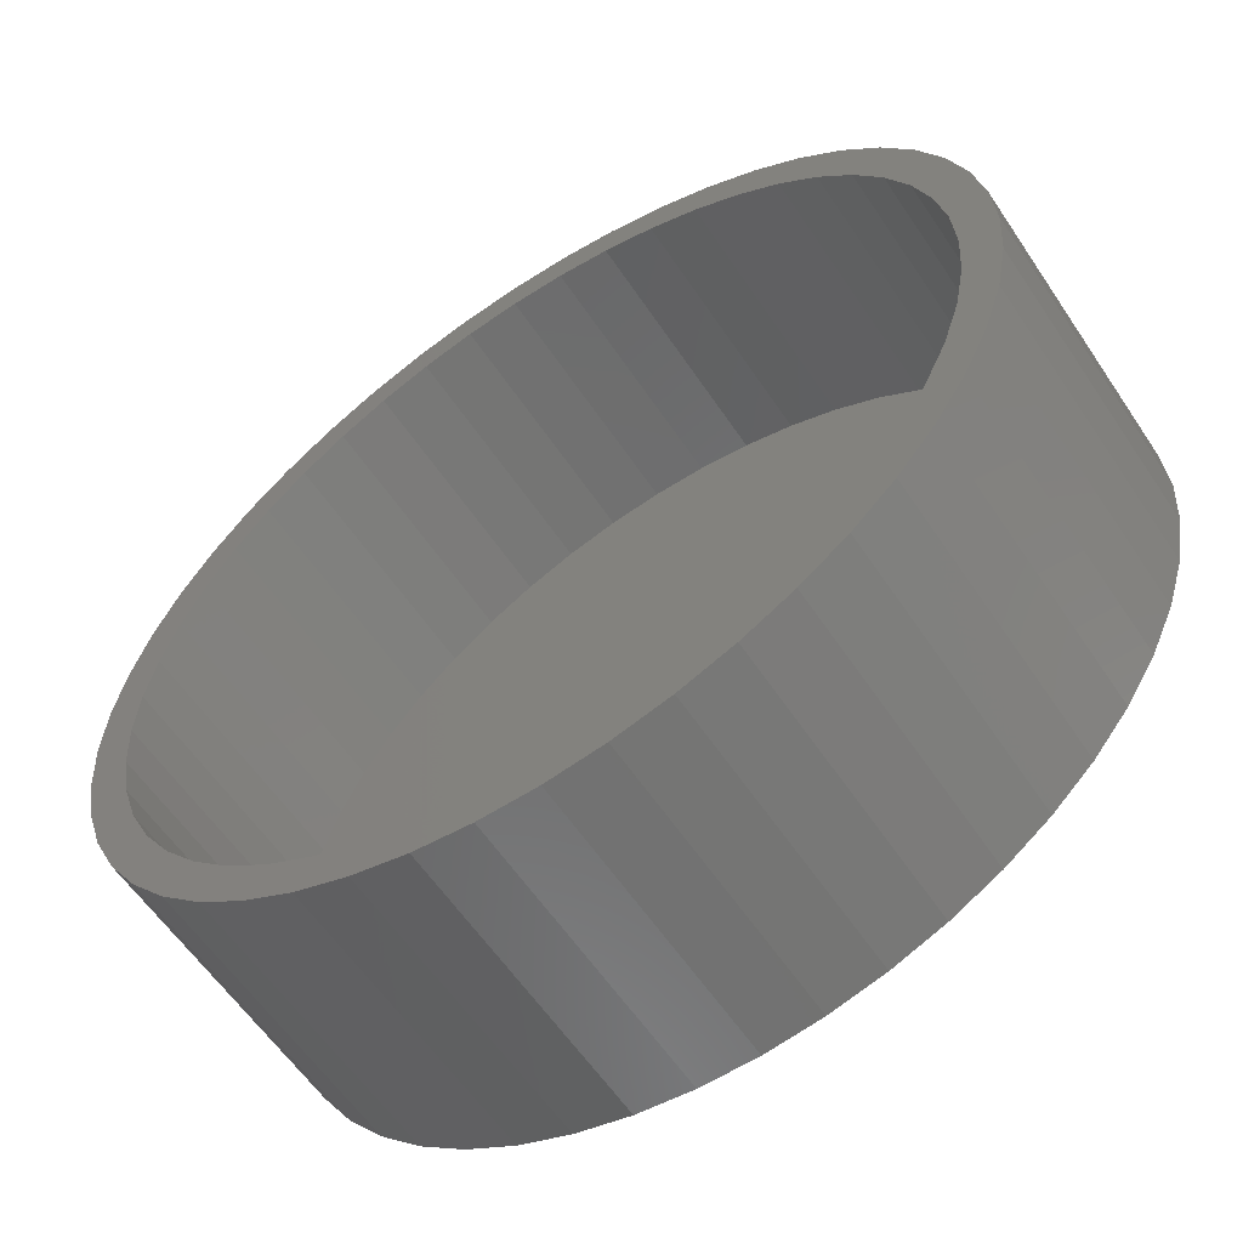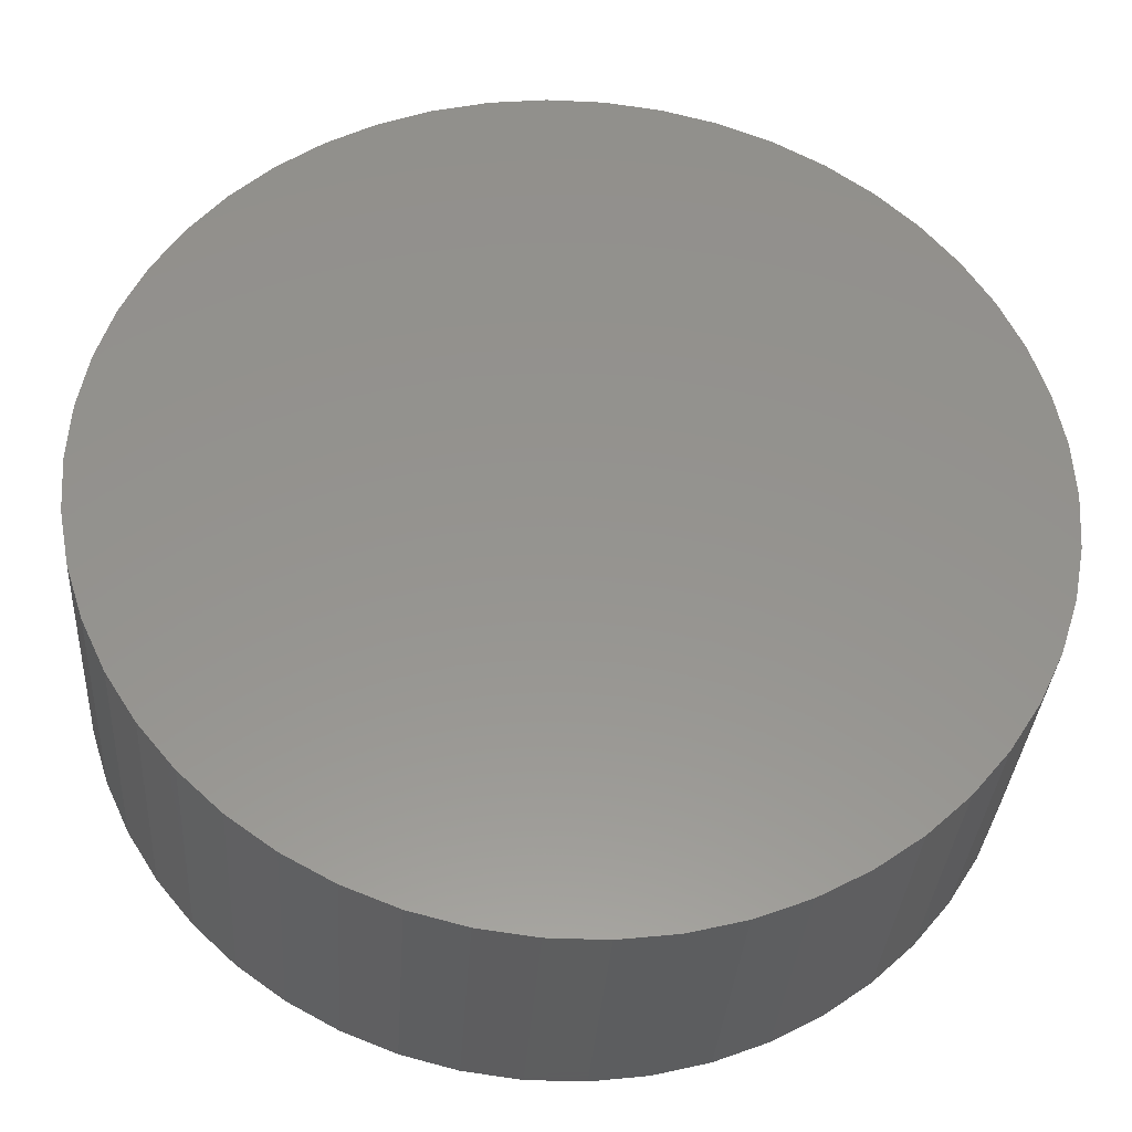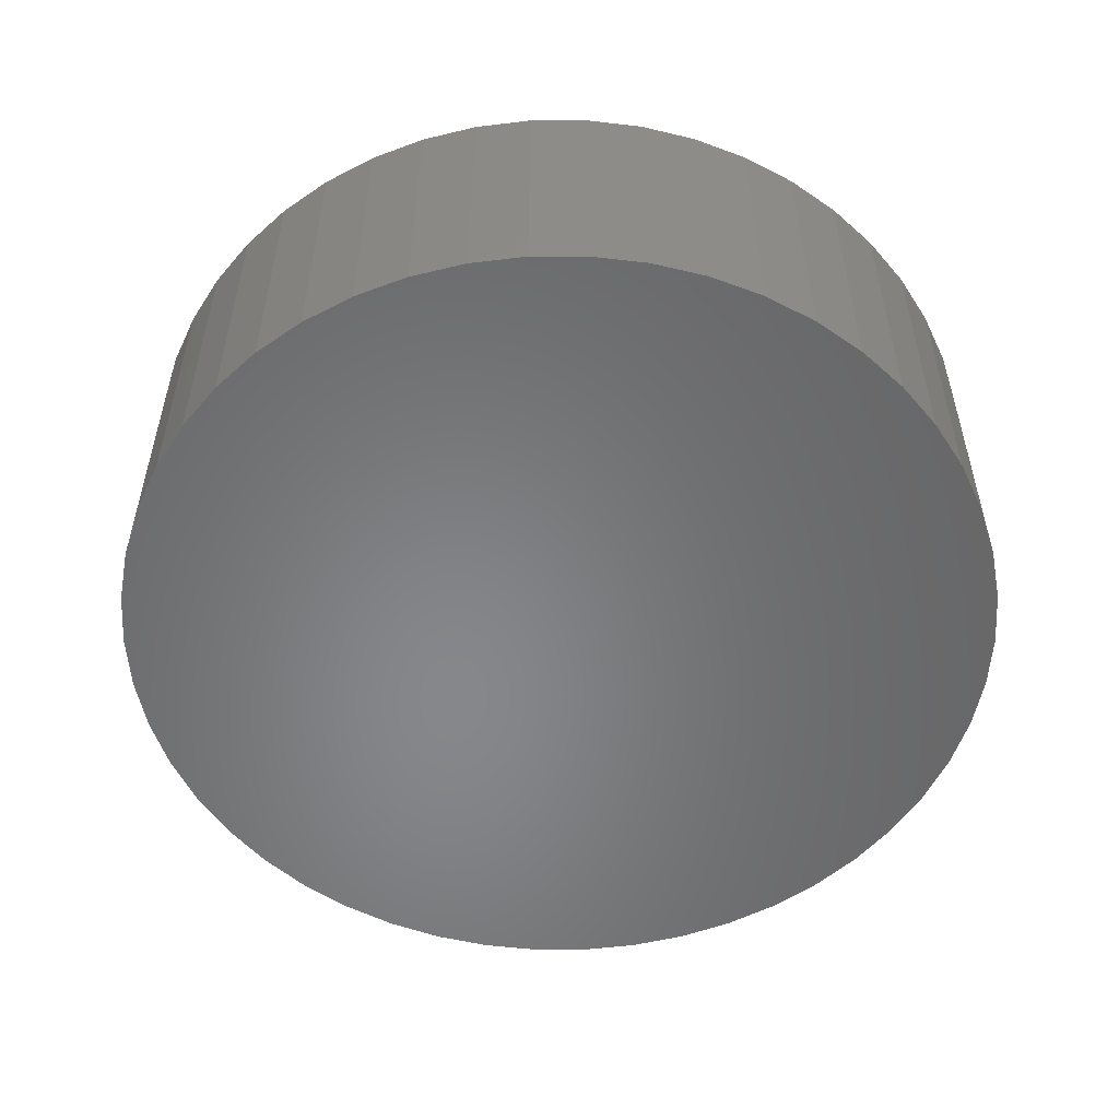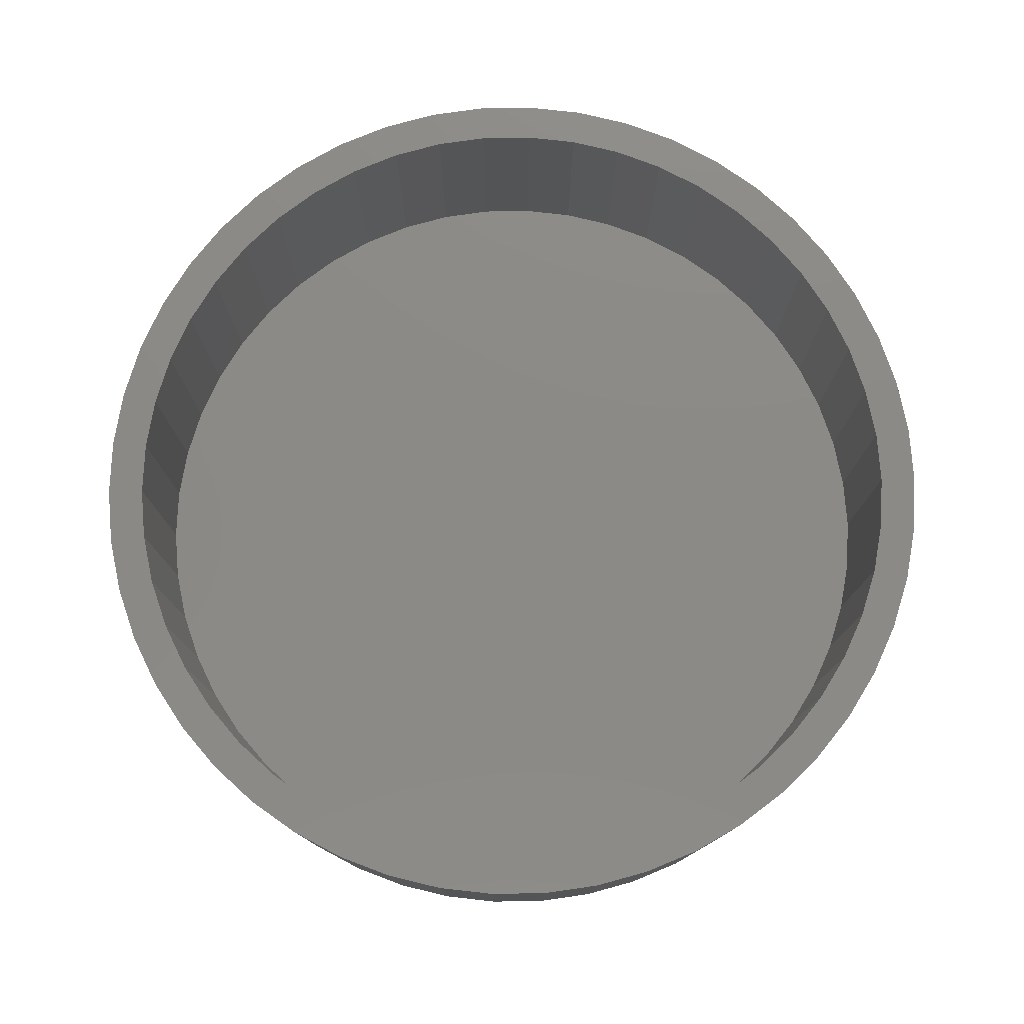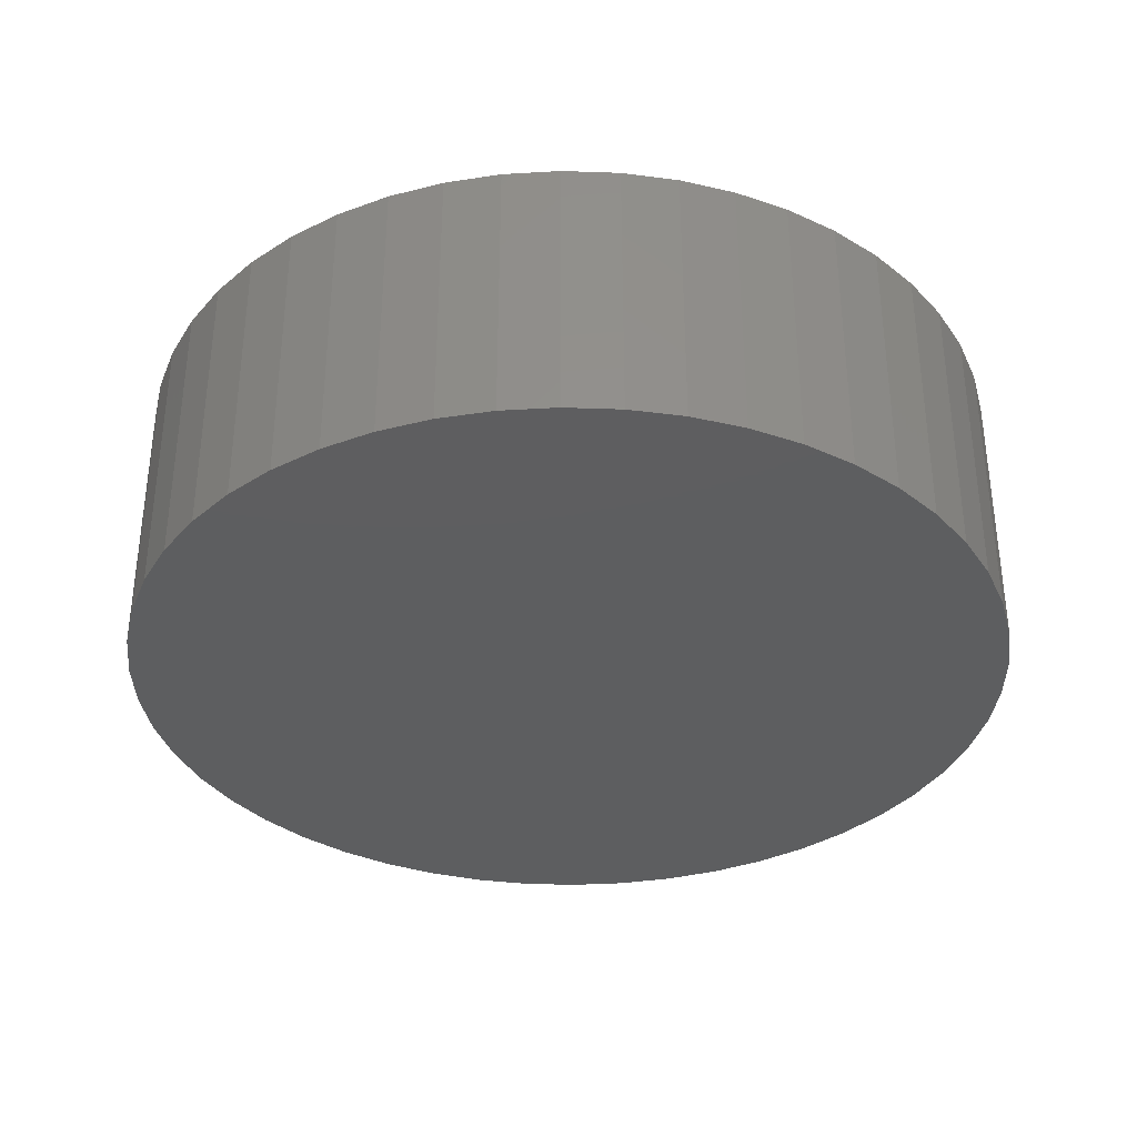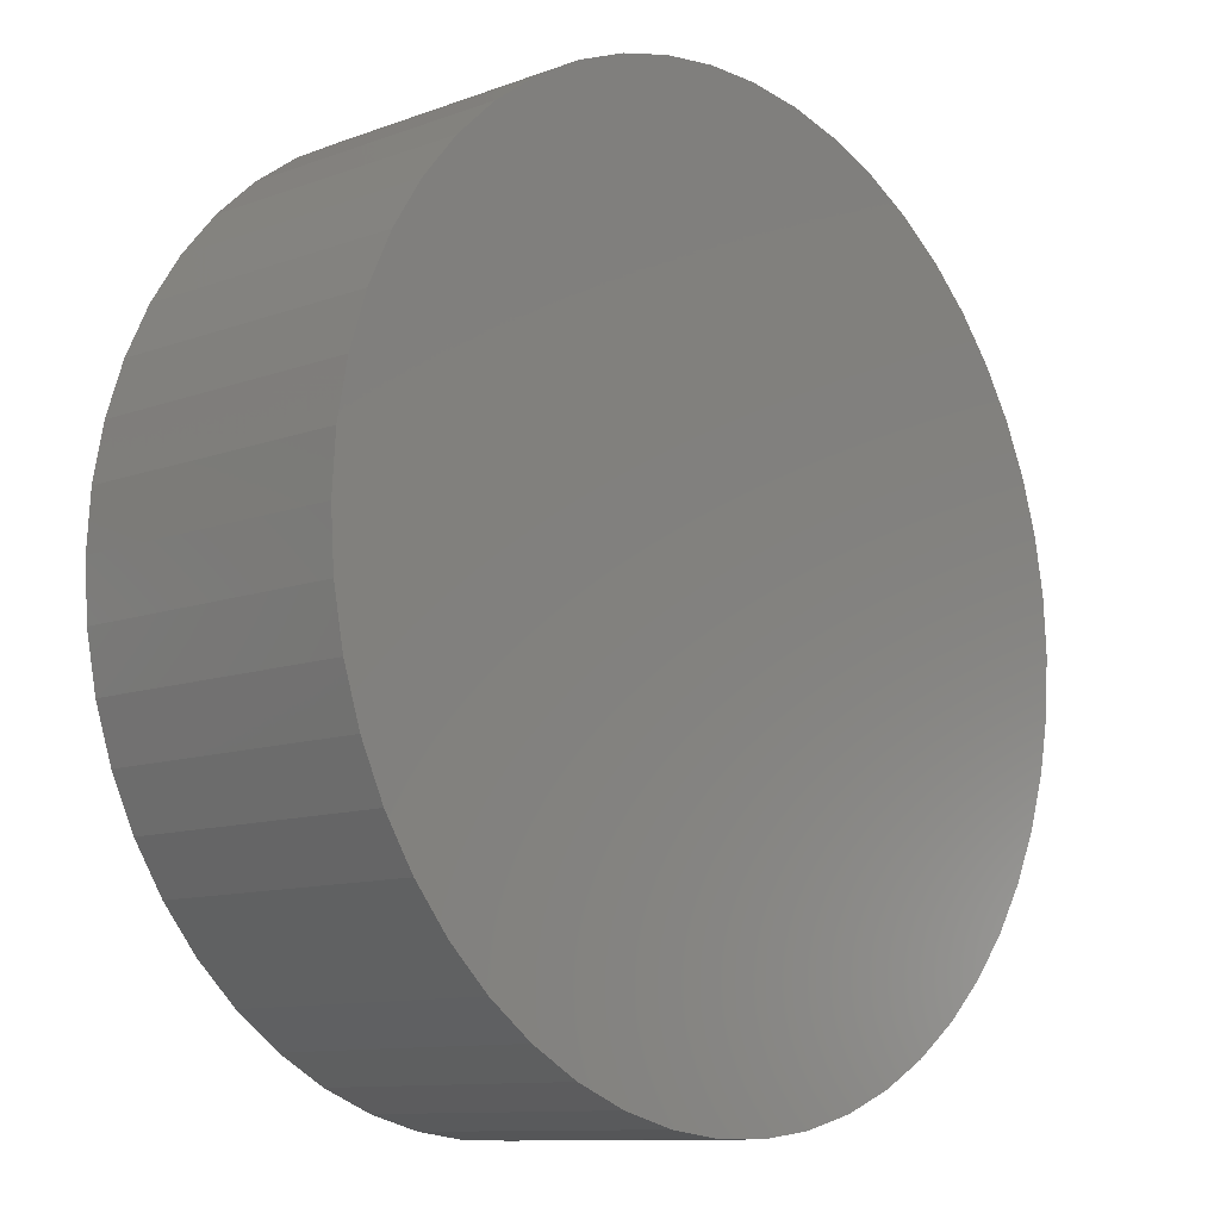
<metadata>
{"format":"stl","ext":"stl","renderer":"f3d","projection":"perspective","resolution":1024,"background":"white","views":[{"elev":-59.3,"azim":33.6,"up":"+Y"},{"elev":-33.5,"azim":176.3,"up":"+Y"},{"elev":-53.9,"azim":-14.3,"up":"+Z"},{"elev":78.0,"azim":-87.3,"up":"+Z"},{"elev":-35.0,"azim":-81.9,"up":"+Z"},{"elev":-10.6,"azim":132.7,"up":"+Y"}]}
</metadata>
<code>
# stl→obj: 200 verts, 396 faces
v 11 0 0
v 10.91 1.379 -7
v 10.91 1.379 0
v 11 0 -7
v -11 0 -7
v -10.91 1.379 0
v -10.91 1.379 -7
v -11 0 0
v 0.6907 10.98 -7
v -0.6907 10.98 0
v 0.6907 10.98 0
v -0.6907 10.98 -7
v -0.6907 -10.98 -7
v 0.6907 -10.98 0
v -0.6907 -10.98 0
v 0.6907 -10.98 -7
v 8.019 7.53 -7
v 7.012 8.476 0
v 8.019 7.53 0
v 7.012 8.476 -7
v -7.012 8.476 -7
v -8.019 7.53 0
v -7.012 8.476 0
v -8.019 7.53 -7
v -3.399 10.46 -7
v -4.684 9.953 0
v -3.399 10.46 0
v -4.684 9.953 -7
v 10.23 4.049 0
v 9.639 5.299 -7
v 9.639 5.299 0
v 10.23 4.049 -7
v 4.684 9.953 -7
v 3.399 10.46 0
v 4.684 9.953 0
v 3.399 10.46 -7
v 2.061 10.81 0
v 2.061 10.81 -7
v 5.894 9.288 -7
v 5.894 9.288 0
v -10.23 4.049 -7
v -9.639 5.299 0
v -9.639 5.299 -7
v -10.23 4.049 0
v 10.1 0 0
v 10.02 1.266 0
v 10.65 2.736 0
v 10.91 -1.379 0
v 9.783 2.512 0
v 10.02 -1.266 0
v 10.65 -2.736 0
v 9.391 3.718 0
v 8.851 4.866 0
v 8.899 6.466 0
v 8.171 5.937 0
v 7.363 6.914 0
v 6.438 7.782 0
v 5.412 8.528 0
v 4.3 9.139 0
v 3.121 9.606 0
v 1.893 9.921 0
v 0.6342 10.08 0
v -0.6342 10.08 0
v -1.893 9.921 0
v -2.061 10.81 0
v -3.121 9.606 0
v -4.3 9.139 0
v -5.412 8.528 0
v -5.894 9.288 0
v -6.438 7.782 0
v -7.363 6.914 0
v -8.171 5.937 0
v -8.899 6.466 0
v -8.851 4.866 0
v -9.391 3.718 0
v -9.783 2.512 0
v -10.65 2.736 0
v -10.02 1.266 0
v 9.783 -2.512 0
v 10.23 -4.049 0
v 9.391 -3.718 0
v 9.639 -5.299 0
v 8.851 -4.866 0
v 8.899 -6.466 0
v 8.171 -5.937 0
v 8.019 -7.53 0
v 7.363 -6.914 0
v 7.012 -8.476 0
v 6.438 -7.782 0
v 5.894 -9.288 0
v 5.412 -8.528 0
v 4.684 -9.953 0
v 4.3 -9.139 0
v 3.399 -10.46 0
v 3.121 -9.606 0
v 2.061 -10.81 0
v 1.893 -9.921 0
v 0.6342 -10.08 0
v -0.6342 -10.08 0
v -1.893 -9.921 0
v -2.061 -10.81 0
v -3.121 -9.606 0
v -3.399 -10.46 0
v -4.3 -9.139 0
v -4.684 -9.953 0
v -5.412 -8.528 0
v -5.894 -9.288 0
v -6.438 -7.782 0
v -7.012 -8.476 0
v -7.363 -6.914 0
v -8.019 -7.53 0
v -8.171 -5.937 0
v -8.899 -6.466 0
v -8.851 -4.866 0
v -9.639 -5.299 0
v -9.391 -3.718 0
v -10.23 -4.049 0
v -9.783 -2.512 0
v -10.65 -2.736 0
v -10.02 -1.266 0
v -10.91 -1.379 0
v -10.1 0 0
v -2.061 10.81 -7
v 10.91 -1.379 -7
v 10.65 -2.736 -7
v 10.65 2.736 -7
v 10.23 -4.049 -7
v 9.639 -5.299 -7
v 8.899 -6.466 -7
v 8.899 6.466 -7
v 8.019 -7.53 -7
v 7.012 -8.476 -7
v 5.894 -9.288 -7
v 4.684 -9.953 -7
v 3.399 -10.46 -7
v 2.061 -10.81 -7
v -2.061 -10.81 -7
v -3.399 -10.46 -7
v -4.684 -9.953 -7
v -5.894 -9.288 -7
v -5.894 9.288 -7
v -7.012 -8.476 -7
v -8.019 -7.53 -7
v -8.899 -6.466 -7
v -8.899 6.466 -7
v -9.639 -5.299 -7
v -10.23 -4.049 -7
v -10.65 -2.736 -7
v -10.65 2.736 -7
v -10.91 -1.379 -7
v 10.1 0 -6
v 10.02 1.266 -6
v -10.02 1.266 -6
v -10.1 0 -6
v -0.6342 10.08 -6
v 0.6342 10.08 -6
v 0.6342 -10.08 -6
v -0.6342 -10.08 -6
v 7.363 -6.914 -6
v 8.171 -5.937 -6
v 6.438 7.782 -6
v 7.363 6.914 -6
v -7.363 6.914 -6
v -6.438 7.782 -6
v -4.3 9.139 -6
v -3.121 9.606 -6
v 9.391 3.718 -6
v 8.851 4.866 -6
v 8.171 5.937 -6
v 3.121 9.606 -6
v 4.3 9.139 -6
v 5.412 8.528 -6
v -8.851 4.866 -6
v -9.391 3.718 -6
v -8.171 5.937 -6
v -1.893 9.921 -6
v 10.02 -1.266 -6
v 9.783 2.512 -6
v 9.783 -2.512 -6
v 9.391 -3.718 -6
v 8.851 -4.866 -6
v 6.438 -7.782 -6
v 5.412 -8.528 -6
v 4.3 -9.139 -6
v 3.121 -9.606 -6
v 1.893 9.921 -6
v 1.893 -9.921 -6
v -1.893 -9.921 -6
v -3.121 -9.606 -6
v -4.3 -9.139 -6
v -5.412 8.528 -6
v -5.412 -8.528 -6
v -6.438 -7.782 -6
v -7.363 -6.914 -6
v -8.171 -5.937 -6
v -8.851 -4.866 -6
v -9.391 -3.718 -6
v -9.783 2.512 -6
v -9.783 -2.512 -6
v -10.02 -1.266 -6
f 1 2 3
f 2 1 4
f 5 6 7
f 6 5 8
f 9 10 11
f 10 9 12
f 13 14 15
f 14 13 16
f 17 18 19
f 18 17 20
f 21 22 23
f 22 21 24
f 25 26 27
f 26 25 28
f 29 30 31
f 30 29 32
f 33 34 35
f 34 33 36
f 36 37 34
f 37 36 38
f 39 35 40
f 35 39 33
f 41 42 43
f 42 41 44
f 45 1 3
f 46 3 47
f 1 45 48
f 49 47 29
f 50 48 45
f 48 50 51
f 3 46 45
f 47 49 46
f 52 29 31
f 29 52 49
f 53 31 54
f 31 53 52
f 54 55 53
f 19 55 54
f 19 56 55
f 18 56 19
f 18 57 56
f 40 57 18
f 40 58 57
f 35 58 40
f 35 59 58
f 34 59 35
f 34 60 59
f 37 60 34
f 37 61 60
f 11 61 37
f 11 62 61
f 11 63 62
f 10 63 11
f 10 64 63
f 65 64 10
f 65 66 64
f 27 66 65
f 27 67 66
f 26 67 27
f 26 68 67
f 69 68 26
f 69 70 68
f 23 70 69
f 23 71 70
f 22 71 23
f 22 72 71
f 73 72 22
f 72 73 74
f 42 74 73
f 74 42 75
f 44 75 42
f 75 44 76
f 76 77 78
f 77 76 44
f 79 51 50
f 51 79 80
f 81 80 79
f 80 81 82
f 83 82 81
f 82 83 84
f 85 84 83
f 85 86 84
f 87 86 85
f 87 88 86
f 89 88 87
f 89 90 88
f 91 90 89
f 91 92 90
f 93 92 91
f 93 94 92
f 95 94 93
f 95 96 94
f 97 96 95
f 97 14 96
f 98 14 97
f 99 14 98
f 99 15 14
f 100 15 99
f 100 101 15
f 102 101 100
f 102 103 101
f 104 103 102
f 104 105 103
f 106 105 104
f 106 107 105
f 108 107 106
f 108 109 107
f 110 109 108
f 110 111 109
f 112 111 110
f 113 112 114
f 112 113 111
f 115 114 116
f 114 115 113
f 117 116 118
f 119 118 120
f 116 117 115
f 121 120 122
f 6 78 77
f 78 6 122
f 118 119 117
f 8 122 6
f 120 121 119
f 122 8 121
f 12 65 10
f 65 12 123
f 124 2 4
f 125 2 124
f 125 126 2
f 127 126 125
f 127 32 126
f 128 32 127
f 128 30 32
f 129 30 128
f 129 130 30
f 131 130 129
f 131 17 130
f 132 17 131
f 132 20 17
f 133 20 132
f 133 39 20
f 134 39 133
f 134 33 39
f 135 33 134
f 135 36 33
f 136 36 135
f 136 38 36
f 16 38 136
f 16 9 38
f 13 9 16
f 13 12 9
f 137 12 13
f 137 123 12
f 138 123 137
f 138 25 123
f 139 25 138
f 139 28 25
f 140 28 139
f 140 141 28
f 142 141 140
f 142 21 141
f 143 21 142
f 143 24 21
f 144 24 143
f 144 145 24
f 146 145 144
f 146 43 145
f 147 43 146
f 147 41 43
f 148 41 147
f 148 149 41
f 150 149 148
f 150 7 149
f 7 150 5
f 16 96 14
f 96 16 136
f 47 32 29
f 32 47 126
f 3 126 47
f 126 3 2
f 54 17 19
f 17 54 130
f 31 130 54
f 130 31 30
f 38 11 37
f 11 38 9
f 20 40 18
f 40 20 39
f 43 73 145
f 73 43 42
f 145 22 24
f 22 145 73
f 149 44 41
f 44 149 77
f 7 77 149
f 77 7 6
f 28 69 26
f 69 28 141
f 141 23 69
f 23 141 21
f 123 27 65
f 27 123 25
f 48 4 1
f 4 48 124
f 82 127 80
f 127 82 128
f 143 109 111
f 109 143 142
f 146 117 147
f 117 146 115
f 144 115 146
f 115 144 113
f 134 90 92
f 90 134 133
f 80 125 51
f 125 80 127
f 143 113 144
f 113 143 111
f 148 121 150
f 121 148 119
f 150 8 5
f 8 150 121
f 147 119 148
f 119 147 117
f 132 86 88
f 86 132 131
f 135 92 94
f 92 135 134
f 136 94 96
f 94 136 135
f 51 124 48
f 124 51 125
f 84 128 82
f 128 84 129
f 86 129 84
f 129 86 131
f 137 15 101
f 15 137 13
f 139 103 105
f 103 139 138
f 142 107 109
f 107 142 140
f 133 88 90
f 88 133 132
f 138 101 103
f 101 138 137
f 140 105 107
f 105 140 139
f 151 46 152
f 46 151 45
f 122 153 78
f 153 122 154
f 155 62 63
f 62 155 156
f 157 99 98
f 99 157 158
f 159 85 160
f 85 159 87
f 161 56 57
f 56 161 162
f 163 70 71
f 70 163 164
f 165 66 67
f 66 165 166
f 167 53 168
f 53 167 52
f 168 55 169
f 55 168 53
f 170 59 60
f 59 170 171
f 171 58 59
f 58 171 172
f 75 173 74
f 173 75 174
f 72 163 71
f 163 72 175
f 176 63 64
f 63 176 155
f 152 177 151
f 178 177 152
f 178 179 177
f 167 179 178
f 167 180 179
f 168 180 167
f 168 181 180
f 169 181 168
f 169 160 181
f 162 160 169
f 162 159 160
f 161 159 162
f 161 182 159
f 172 182 161
f 172 183 182
f 171 183 172
f 171 184 183
f 170 184 171
f 170 185 184
f 186 185 170
f 186 187 185
f 156 187 186
f 156 157 187
f 155 157 156
f 155 158 157
f 176 158 155
f 176 188 158
f 166 188 176
f 166 189 188
f 165 189 166
f 165 190 189
f 191 190 165
f 191 192 190
f 164 192 191
f 164 193 192
f 163 193 164
f 163 194 193
f 175 194 163
f 175 195 194
f 173 195 175
f 173 196 195
f 174 196 173
f 174 197 196
f 198 197 174
f 198 199 197
f 153 199 198
f 153 200 199
f 200 153 154
f 183 93 91
f 93 183 184
f 178 52 167
f 52 178 49
f 152 49 178
f 49 152 46
f 169 56 162
f 56 169 55
f 186 60 61
f 60 186 170
f 156 61 62
f 61 156 186
f 172 57 58
f 57 172 161
f 74 175 72
f 175 74 173
f 76 174 75
f 174 76 198
f 78 198 76
f 198 78 153
f 191 67 68
f 67 191 165
f 164 68 70
f 68 164 191
f 166 64 66
f 64 166 176
f 180 79 179
f 79 180 81
f 179 50 177
f 50 179 79
f 114 197 116
f 197 114 196
f 120 154 122
f 154 120 200
f 182 91 89
f 91 182 183
f 160 83 181
f 83 160 85
f 177 45 151
f 45 177 50
f 188 102 100
f 102 188 189
f 118 200 120
f 200 118 199
f 116 199 118
f 199 116 197
f 159 89 87
f 89 159 182
f 185 97 95
f 97 185 187
f 184 95 93
f 95 184 185
f 187 98 97
f 98 187 157
f 181 81 180
f 81 181 83
f 158 100 99
f 100 158 188
f 189 104 102
f 104 189 190
f 110 195 112
f 195 110 194
f 193 110 108
f 110 193 194
f 112 196 114
f 196 112 195
f 190 106 104
f 106 190 192
f 192 108 106
f 108 192 193

</code>
